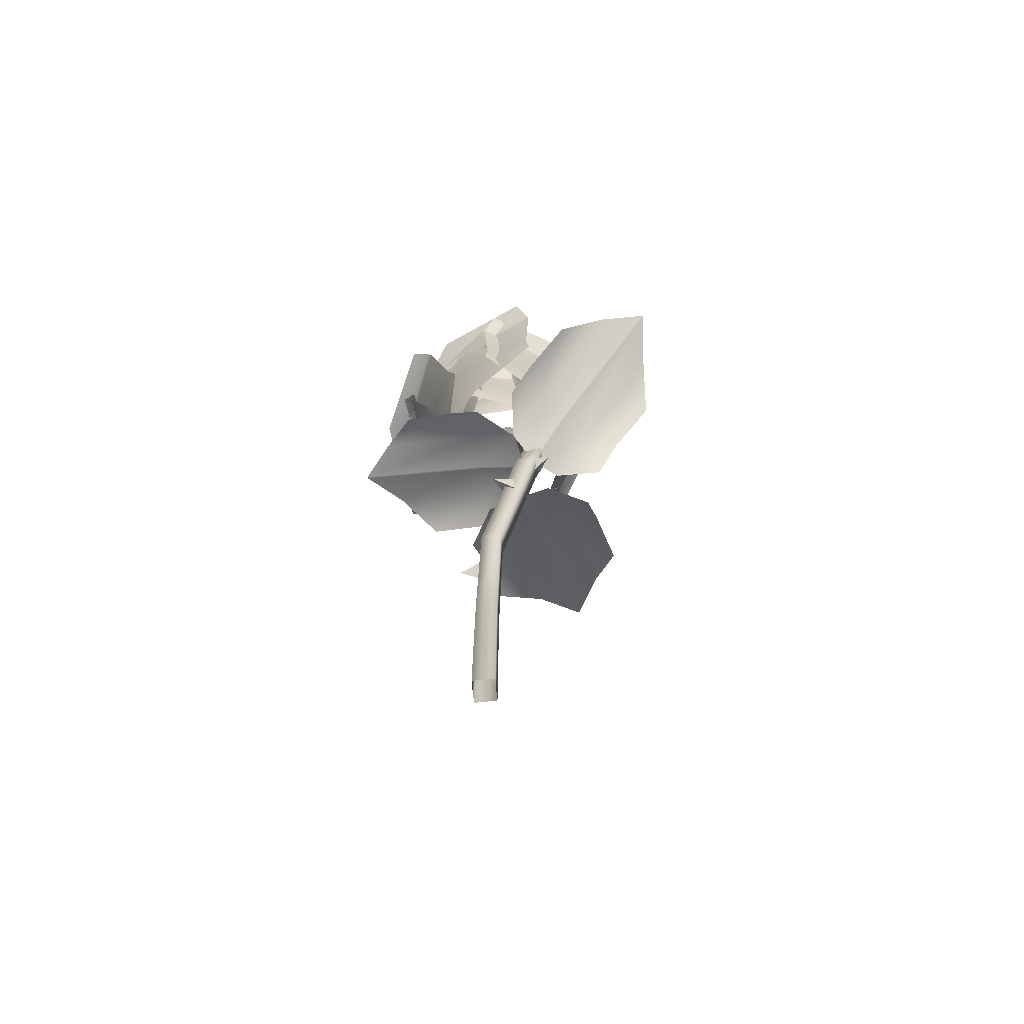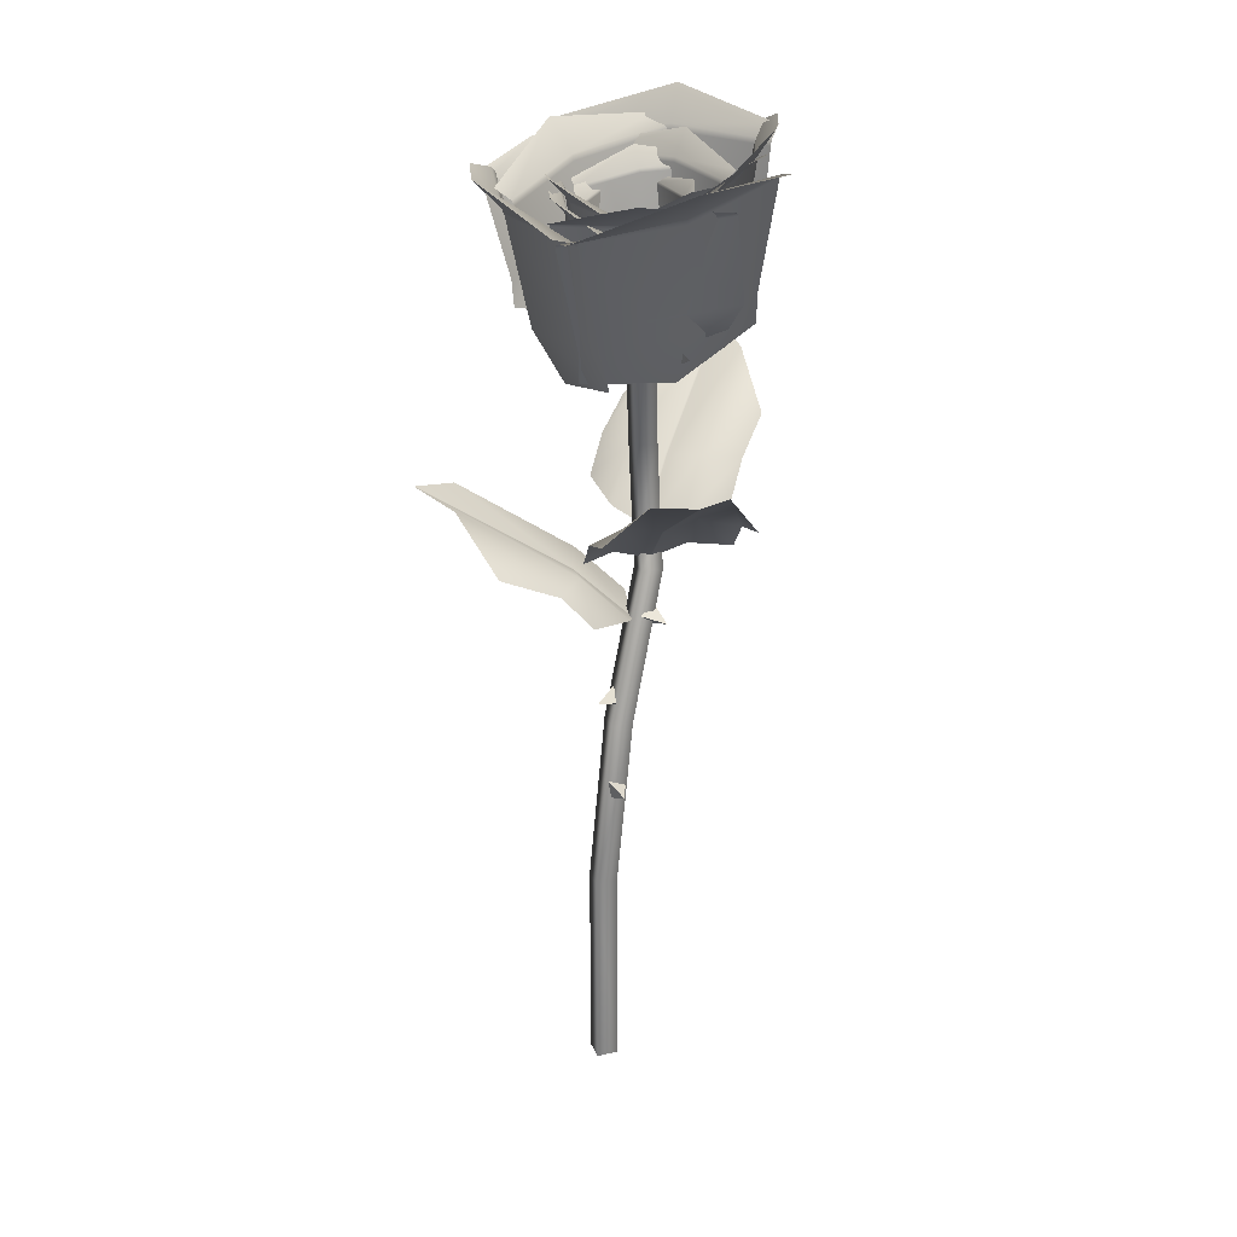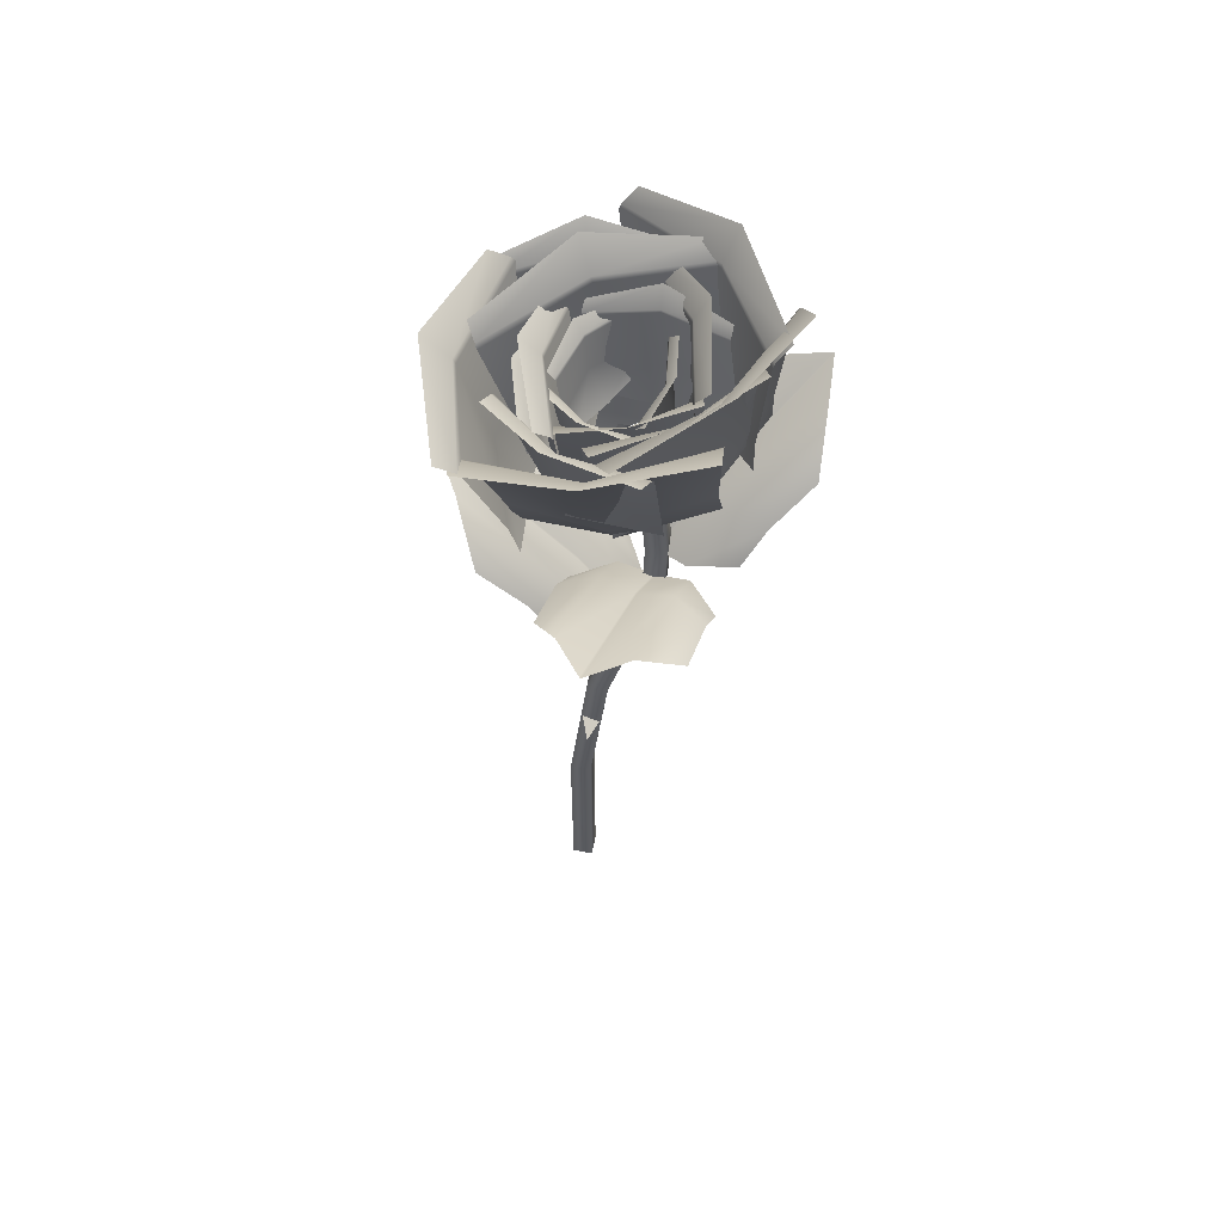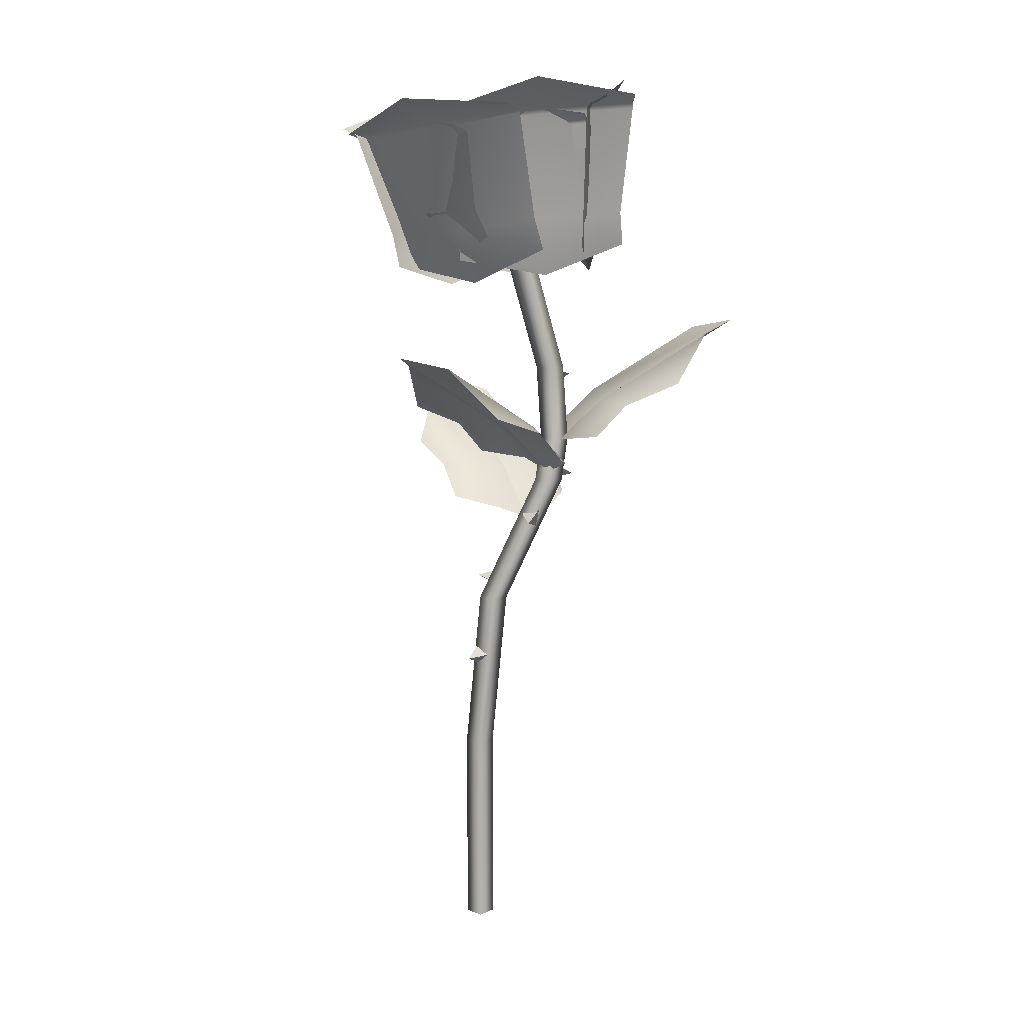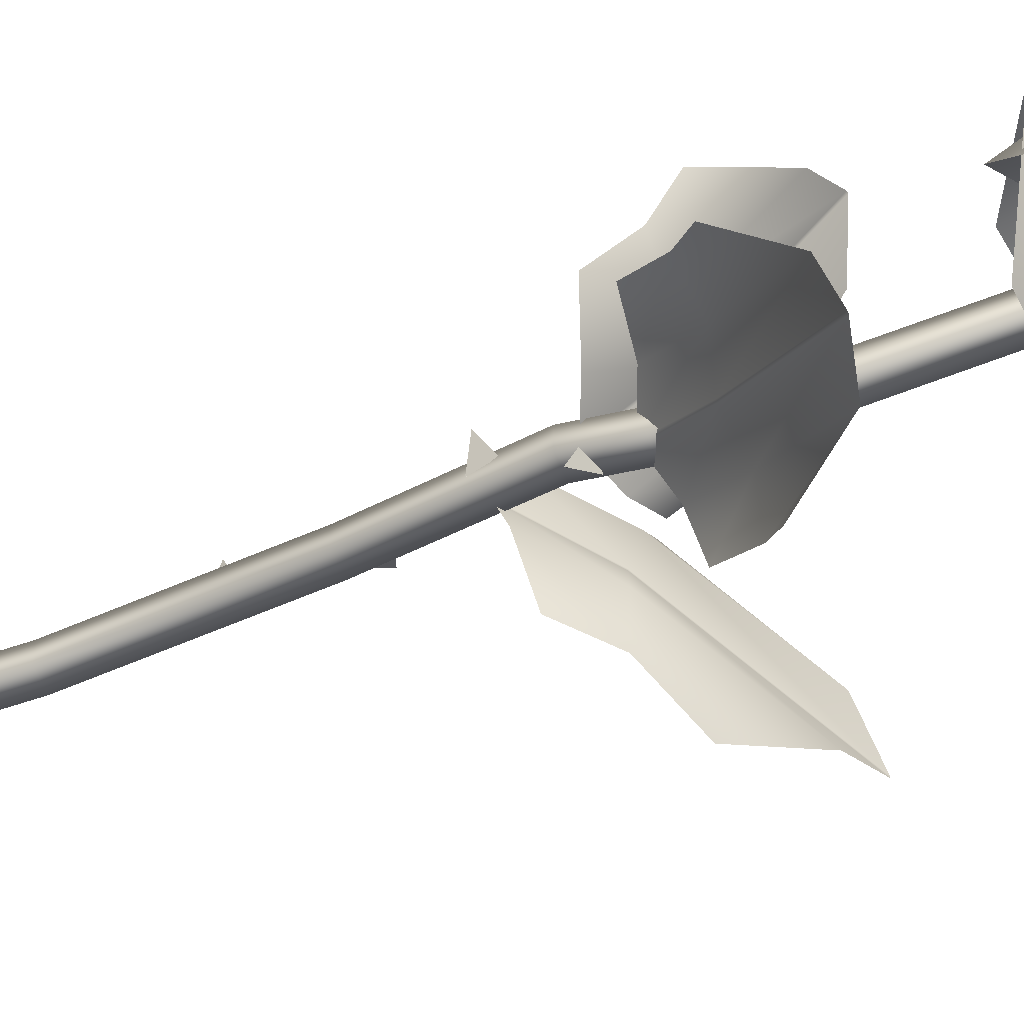
<metadata>
{"format":"obj","ext":"obj","renderer":"f3d","projection":"perspective","resolution":1024,"background":"white","views":[{"elev":-74.0,"azim":95.9,"up":"+Y"},{"elev":27.4,"azim":-19.9,"up":"+Y"},{"elev":59.3,"azim":11.1,"up":"+Y"},{"elev":10.6,"azim":43.8,"up":"+Y"},{"elev":-53.9,"azim":110.7,"up":"+Z"}]}
</metadata>
<code>
o Cube
v -0.1 -1 0.1
v -0.1 1 0.1
v -0.1 -1 -0.1
v -0.1 1 -0.1
v 0.1 -1 0.1
v 0.1 1 0.1
v 0.1 -1 -0.1
v 0.1 1 -0.1
v 0.06928 2.636 0.05446
v 0.06928 2.636 -0.1455
v 0.2693 2.636 -0.1455
v 0.2693 2.636 0.05446
v 0.5034 3.93 -0.3508
v 0.5034 3.93 -0.5508
v 0.7034 3.93 -0.5508
v 0.7034 3.93 -0.3508
v 0.2944 6.489 -0.05303
v 0.2944 6.489 -0.253
v 0.4944 6.489 -0.253
v 0.4944 6.489 -0.05303
v 0.5074 4.376 -0.4357
v 0.4638 5.134 -0.4093
v 0.4638 5.134 -0.6093
v 0.5074 4.376 -0.6357
v 0.6638 5.134 -0.6093
v 0.7074 4.376 -0.6357
v 0.6638 5.134 -0.4093
v 0.7074 4.376 -0.4357
v 0.1607 2.929 -0.1656
v -0.0325 2.856 -0.02027
v 0.02147 2.088 0.05924
v 0.1291 2.736 -0.1728
v 0.202 2.015 0.04012
v 0.2167 2.815 -0.01669
v 0.04868 1.894 0.05241
v 0.1126 1.994 0.2754
v 0.5642 3.937 -0.5073
v 0.7073 3.979 -0.7111
v 0.5225 4.106 -0.5953
v 0.6836 4.09 -0.4855
v 0.5483 4.933 -0.5731
v 0.5788 5.042 -0.7987
v 0.473 5.113 -0.5807
v 0.6665 5.088 -0.5664
v 0.5456 3.435 -0.3139
v 0.649 3.505 -0.0944
v 0.5973 3.624 -0.3114
v 0.4364 3.565 -0.2169
v -0.2405 4.744 0.6681
v 1.105 4.747 0.8309
v -0.1168 4.199 -0.1623
v 1.224 4.251 0.02355
v -0.1649 4.522 0.134
v 1.178 4.564 0.3065
v 0.7078 5.247 1.14
v 0.9345 4.153 -0.3576
v 0.8646 4.583 0.08167
v 0.2631 4.132 -0.4439
v 0.1932 4.562 -0.004613
v 0.03656 5.228 1.052
v 0.3348 5.347 1.437
v 0.3154 5.347 1.434
v 0.3245 5.348 1.44
v 0.5975 4.023 -0.4396
v 0.6172 4.023 -0.437
v 0.6075 4.021 -0.4388
v 0.5349 4.513 0.08338
v 0.5154 4.512 0.08087
v 0.5251 4.512 0.08266
v 1.909 5.017 -1.001
v 0.8707 5.02 -1.871
v 1.353 4.473 -0.3723
v 0.3303 4.524 -1.26
v 1.555 4.796 -0.5943
v 0.5234 4.838 -1.472
v 1.372 5.521 -1.913
v 0.365 4.427 -0.7822
v 0.6632 4.856 -1.112
v 0.8805 4.406 -0.3436
v 1.179 4.835 -0.6736
v 1.887 5.501 -1.474
v 1.847 5.621 -1.959
v 1.861 5.62 -1.946
v 1.857 5.622 -1.956
v 0.6026 4.296 -0.5297
v 0.5875 4.297 -0.5425
v 0.5947 4.295 -0.5358
v 0.9404 4.787 -0.9338
v 0.9554 4.786 -0.921
v 0.9482 4.786 -0.9278
v -0.5764 4.234 -1.329
v -0.9274 4.237 -0.02033
v 0.2282 3.689 -1.089
v -0.145 3.741 0.2117
v -0.05831 4.012 -1.179
v -0.4186 4.054 0.126
v -1.177 4.737 -0.4569
v 0.2732 3.643 -0.02119
v -0.1518 4.073 -0.1524
v 0.4534 3.622 -0.6737
v 0.02837 4.052 -0.8048
v -0.9958 4.718 -1.109
v -1.419 4.837 -0.8681
v -1.414 4.837 -0.8869
v -1.42 4.839 -0.8787
v 0.4019 3.513 -0.3432
v 0.3966 3.513 -0.3241
v 0.3997 3.511 -0.3335
v -0.107 4.003 -0.479
v -0.1017 4.003 -0.498
v -0.1049 4.002 -0.4886
v -0.2484 6.211 0.898
v -0.7981 7.603 1.158
v -0.2814 6.257 -0.7703
v -0.8376 7.658 -0.8406
v -0.3632 6.571 -0.7601
v -0.3302 6.525 0.9083
v -0.3387 5.994 0.05874
v -1.123 7.826 0.1703
v -0.6257 6.517 0.07877
v -0.6138 7.551 1.153
v -0.5799 7.512 1.151
v -0.6195 7.567 -0.8474
v -0.6534 7.606 -0.8456
v -0.8569 7.511 0.1564
v -0.8794 7.565 0.1583
v -0.3957 6.222 -0.009282
v -0.8412 7.637 -0.162
v 1.053 6.407 -0.8172
v 0.8949 7.859 -1.13
v 0.9953 6.724 -0.8485
v -0.4537 6.539 -0.04062
v 0.3059 6.083 -0.5074
v -0.1348 7.967 -0.8857
v 0.1349 6.624 -0.6901
v -0.7474 7.571 -0.008935
v -0.7284 7.529 0.01544
v 1.008 7.751 -0.9525
v 0.9887 7.793 -0.9768
v 0.01431 7.633 -0.6949
v 0.000149 7.689 -0.7075
v 1.24 6.417 0.3326
v 1.272 7.83 0.9022
v -0.3966 6.184 0.5659
v -0.6885 7.55 1.182
v -0.4277 6.493 0.6574
v 1.209 6.727 0.4241
v 0.465 6.062 0.5143
v 0.3087 7.88 1.351
v 0.4346 6.576 0.8159
v 1.253 7.782 0.7182
v 1.253 7.743 0.6833
v -0.7072 7.463 0.9627
v -0.7078 7.502 0.9976
v 0.3137 7.571 1.077
v 0.3095 7.625 1.101
v 1.48 6.448 -0.5987
v 1.736 7.933 -0.4745
v 0.4393 6.294 0.6971
v 0.4884 7.748 1.078
v 0.4399 6.616 0.7359
v 1.481 6.77 -0.5599
v 1.063 6.149 0.1053
v 1.305 8.087 0.486
v 1.178 6.712 0.2648
v 1.606 7.85 -0.5883
v 1.588 7.805 -0.6081
v 0.3411 7.62 0.9444
v 0.359 7.665 0.9642
v 1.165 7.73 0.3312
v 1.171 7.788 0.3431
v 0.2376 6.312 -1.226
v 0.1991 7.778 -1.583
v 1.417 6.435 -0.05155
v 1.613 7.925 -0.1754
v 1.409 6.758 -0.07646
v 0.2288 6.635 -1.251
v 0.9267 6.156 -0.7157
v 1.072 8.109 -1.073
v 1.014 6.727 -0.8631
v 0.08488 7.688 -1.459
v 0.07004 7.642 -1.439
v 1.484 7.789 -0.03152
v 1.498 7.835 -0.05124
v 0.9568 7.743 -0.919
v 0.9609 7.801 -0.9291
v 0.09994 6.611 -0.4514
v -0.03663 7.51 -0.6346
v 1.076 6.716 -0.3419
v 1.132 7.636 -0.5035
v 1.192 6.979 -0.4019
v 0.08191 6.8 -0.4732
v 0.6092 6.53 -0.4594
v 0.5507 7.715 -0.7306
v 0.5875 6.86 -0.5835
v -0.04318 7.464 -0.5316
v -0.04221 7.438 -0.5151
v 1.127 7.564 -0.384
v 1.126 7.59 -0.4004
v 0.5586 7.507 -0.6016
v 0.556 7.541 -0.6102
v 0.04846 6.577 0.507
v -0.2687 7.446 0.6679
v 0.04229 6.605 -0.48
v -0.2761 7.48 -0.5146
v -0.006115 6.791 -0.4743
v -0.07511 6.807 0.6482
v 0.001693 6.449 0.009674
v -0.453 7.579 0.08115
v -0.2766 6.802 0.05754
v -0.1597 7.415 0.6664
v -0.1397 7.392 0.6656
v -0.1471 7.426 -0.517
v -0.1671 7.45 -0.5162
v -0.2955 7.392 0.07476
v -0.3088 7.424 0.07577
v 0.9707 6.693 0.03806
v 1.041 7.604 0.2519
v 0.04376 6.58 0.359
v -0.06999 7.469 0.6365
v -0.03711 6.815 0.5021
v 1.074 6.95 0.1175
v 0.5416 6.502 0.2504
v 0.5248 7.672 0.6058
v 0.5831 6.884 0.4979
v 1.011 7.561 0.1515
v 1.008 7.535 0.1343
v -0.1024 7.4 0.5189
v -0.09957 7.426 0.536
v 0.5029 7.469 0.4713
v 0.5023 7.502 0.4815
v 0.8359 6.542 0.7047
v 0.7231 7.627 1.086
v -0.2772 6.434 0.1819
v -0.6104 7.497 0.4597
v -0.3179 6.667 0.2201
v 0.8776 6.822 0.9241
v 0.2673 6.313 0.5052
v -0.0495 7.715 0.9666
v 0.1067 6.739 0.8361
v 0.7838 7.584 0.9658
v 0.7964 7.554 0.9452
v -0.5371 7.424 0.3187
v -0.5497 7.455 0.3393
v 0.04961 7.475 0.8053
v 0.03993 7.516 0.8174
v 0.1888 6.476 0.5069
v -0.1632 7.541 0.6837
v 0.122 6.505 -0.7255
v -0.2433 7.575 -0.7928
v 0.06152 6.737 -0.7167
v 0.07862 6.742 0.6517
v 0.1009 6.313 -0.1106
v -0.4288 7.703 -0.03889
v -0.1111 6.699 -0.08993
v -0.02716 7.503 0.6754
v -0.002099 7.473 0.6734
v -0.08219 7.508 -0.8031
v -0.1073 7.538 -0.8011
v -0.2321 7.469 -0.05507
v -0.2487 7.51 -0.05321
v 1.313 6.622 -0.1864
v 1.487 7.744 0.001226
v 0.3136 6.489 0.5259
v 0.2898 7.586 0.8546
v 0.2929 6.764 0.7061
v 1.307 6.859 -0.1512
v 0.8748 6.389 0.2251
v 0.9901 7.841 0.603
v 1.035 6.853 0.4825
v 1.418 7.687 -0.1074
v 1.409 7.654 -0.1261
v 0.2111 7.495 0.7273
v 0.22 7.528 0.7459
v 0.9202 7.582 0.4568
v 0.9225 7.624 0.4679
v 0.4039 6.543 -0.9395
v 0.4607 7.664 -1.141
v 0.9247 6.567 0.1795
v 1.085 7.694 0.2
v 1.038 6.861 0.24
v 0.4087 6.782 -0.9471
v 0.7497 6.394 -0.4162
v 0.9415 7.87 -0.5531
v 0.856 6.818 -0.475
v 0.3485 7.597 -1.087
v 0.3325 7.563 -1.079
v 0.9564 7.592 0.262
v 0.9724 7.626 0.2538
v 0.8167 7.599 -0.489
v 0.823 7.642 -0.4929
v -0.568 6.468 -0.5727
v -0.8083 7.558 -0.8493
v 0.6139 6.46 -0.9291
v 0.6077 7.549 -1.276
v 0.6047 6.697 -0.9647
v -0.5773 6.705 -0.6082
v 0.001124 6.293 -0.8198
v -0.16 7.72 -1.264
v -0.04626 6.699 -0.9852
v -0.7706 7.506 -0.7231
v -0.7644 7.474 -0.702
v 0.6516 7.465 -1.129
v 0.6455 7.497 -1.15
v -0.1117 7.468 -1.099
v -0.115 7.51 -1.111
v 0.03552 6.711 0.01152
v -0.2012 7.386 0.005729
v 0.4223 6.772 -0.6048
v 0.2622 7.459 -0.7327
v 0.3916 6.984 -0.6988
v -0.07177 6.91 0.03963
v 0.2033 6.638 -0.323
v -0.08424 7.512 -0.4266
v 0.03616 6.936 -0.4084
v -0.1325 7.361 0.04637
v -0.1196 7.343 0.05268
v 0.3438 7.417 -0.6858
v 0.3309 7.434 -0.6921
v 0.01688 7.371 -0.3772
v 0.008135 7.395 -0.3803
v 0.7063 6.815 0.464
v 0.5847 7.456 0.5863
v -0.001949 6.706 0.04072
v -0.1991 7.38 0.205
v -0.1066 6.904 0.1097
v 0.6771 6.98 0.491
v 0.3175 6.634 0.2362
v 0.1287 7.508 0.5095
v 0.2219 6.931 0.4327
v 0.6216 7.431 0.5156
v 0.6292 7.413 0.5035
v -0.1546 7.337 0.1222
v -0.1622 7.355 0.1343
v 0.1885 7.367 0.4147
v 0.1827 7.391 0.4218
v 0.6396 6.79 -0.4106
v 0.7318 7.502 -0.4247
v 0.5873 6.803 0.4099
v 0.628 7.465 0.4432
v 0.5928 6.973 0.4179
v 0.6966 7.01 -0.4501
v 0.6505 6.679 -0.04603
v 0.7905 7.596 0.0273
v 0.7899 7.007 0.001937
v 0.6586 7.463 -0.4351
v 0.6481 7.443 -0.4373
v 0.5443 7.406 0.4306
v 0.5548 7.426 0.4328
v 0.7079 7.436 0.01056
v 0.7122 7.462 0.01217
f 1 2 4 3
f 3 4 8 7
f 7 8 6 5
f 5 6 2 1
f 8 4 10 11
f 12 11 15 16
f 6 8 11 12
f 4 2 9 10
f 2 6 12 9
f 15 14 24 26
f 10 9 13 14
f 9 12 16 13
f 11 10 14 15
f 27 25 19 20
f 25 23 18 19
f 22 27 20 17
f 16 15 26 28
f 14 13 21 24
f 13 16 28 21
f 22 23 24 21
f 23 25 26 24
f 25 27 28 26
f 27 22 21 28
f 23 22 17 18
f 32 30 29
f 31 36 33
f 29 30 34
f 33 36 35
f 34 30 32
f 35 36 31
f 39 38 37
f 37 38 40
f 40 38 39
f 43 42 41
f 41 42 44
f 44 42 43
f 47 46 45
f 45 46 48
f 48 46 47
f 57 54 52 56
f 55 50 54 57
f 61 55 57 67
f 67 57 56 65
f 59 68 64 58
f 53 59 58 51
f 49 60 59 53
f 61 67 69 63
f 63 69 68 62
f 67 65 66 69
f 69 66 64 68
f 60 62 68 59
f 78 75 73 77
f 76 71 75 78
f 82 76 78 88
f 88 78 77 86
f 80 89 85 79
f 74 80 79 72
f 70 81 80 74
f 82 88 90 84
f 84 90 89 83
f 88 86 87 90
f 90 87 85 89
f 81 83 89 80
f 99 96 94 98
f 97 92 96 99
f 103 97 99 109
f 109 99 98 107
f 101 110 106 100
f 95 101 100 93
f 91 102 101 95
f 103 109 111 105
f 105 111 110 104
f 109 107 108 111
f 111 108 106 110
f 102 104 110 101
f 120 125 123 116
f 118 120 116 114
f 112 117 120 118
f 126 119 115 124
f 117 122 125 120
f 126 124 123 125
f 121 126 125 122
f 121 113 119 126
f 135 140 138 131
f 133 135 131 129
f 127 132 135 133
f 141 134 130 139
f 132 137 140 135
f 141 139 138 140
f 136 141 140 137
f 136 128 134 141
f 150 155 153 146
f 148 150 146 144
f 142 147 150 148
f 156 149 145 154
f 147 152 155 150
f 156 154 153 155
f 151 156 155 152
f 151 143 149 156
f 165 170 168 161
f 163 165 161 159
f 157 162 165 163
f 171 164 160 169
f 162 167 170 165
f 171 169 168 170
f 166 171 170 167
f 166 158 164 171
f 180 185 183 176
f 178 180 176 174
f 172 177 180 178
f 186 179 175 184
f 177 182 185 180
f 186 184 183 185
f 181 186 185 182
f 181 173 179 186
f 195 200 198 191
f 193 195 191 189
f 187 192 195 193
f 201 194 190 199
f 192 197 200 195
f 201 199 198 200
f 196 201 200 197
f 196 188 194 201
f 210 215 213 206
f 208 210 206 204
f 202 207 210 208
f 216 209 205 214
f 207 212 215 210
f 216 214 213 215
f 211 216 215 212
f 211 203 209 216
f 225 230 228 221
f 223 225 221 219
f 217 222 225 223
f 231 224 220 229
f 222 227 230 225
f 231 229 228 230
f 226 231 230 227
f 226 218 224 231
f 240 245 243 236
f 238 240 236 234
f 232 237 240 238
f 246 239 235 244
f 237 242 245 240
f 246 244 243 245
f 241 246 245 242
f 241 233 239 246
f 255 260 258 251
f 253 255 251 249
f 247 252 255 253
f 261 254 250 259
f 252 257 260 255
f 261 259 258 260
f 256 261 260 257
f 256 248 254 261
f 270 275 273 266
f 268 270 266 264
f 262 267 270 268
f 276 269 265 274
f 267 272 275 270
f 276 274 273 275
f 271 276 275 272
f 271 263 269 276
f 285 290 288 281
f 283 285 281 279
f 277 282 285 283
f 291 284 280 289
f 282 287 290 285
f 291 289 288 290
f 286 291 290 287
f 286 278 284 291
f 300 305 303 296
f 298 300 296 294
f 292 297 300 298
f 306 299 295 304
f 297 302 305 300
f 306 304 303 305
f 301 306 305 302
f 301 293 299 306
f 315 320 318 311
f 313 315 311 309
f 307 312 315 313
f 321 314 310 319
f 312 317 320 315
f 321 319 318 320
f 316 321 320 317
f 316 308 314 321
f 330 335 333 326
f 328 330 326 324
f 322 327 330 328
f 336 329 325 334
f 327 332 335 330
f 336 334 333 335
f 331 336 335 332
f 331 323 329 336
f 345 350 348 341
f 343 345 341 339
f 337 342 345 343
f 351 344 340 349
f 342 347 350 345
f 351 349 348 350
f 346 351 350 347
f 346 338 344 351

</code>
